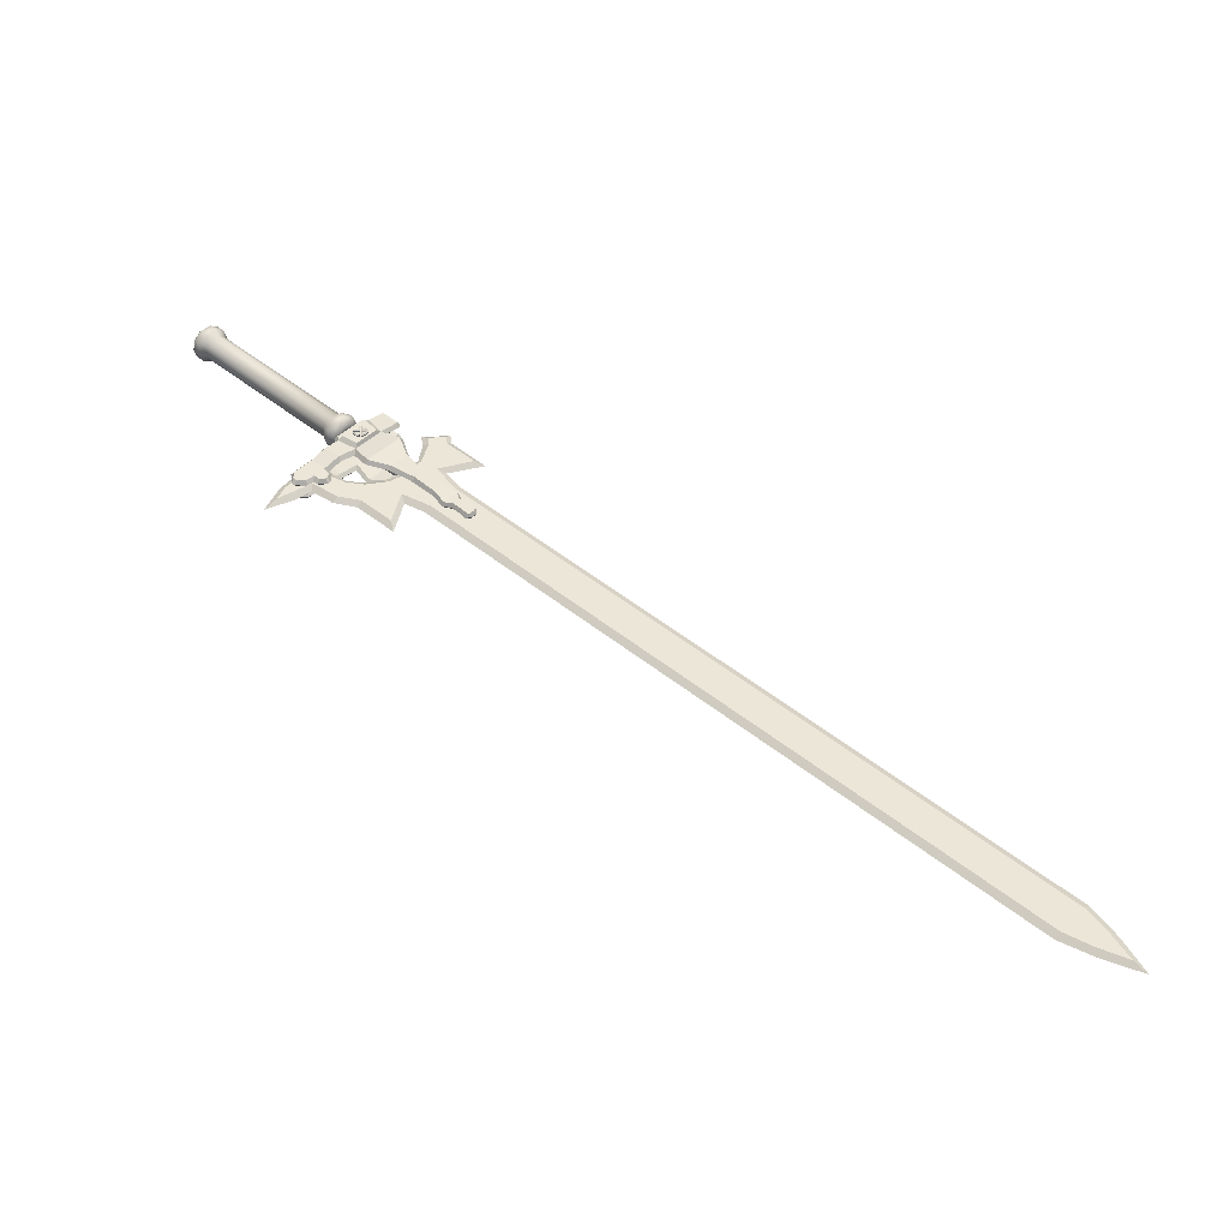
<metadata>
{"format":"obj","ext":"obj","renderer":"f3d","projection":"perspective","resolution":1024,"background":"white","views":[{"elev":46.3,"azim":-2.1,"up":"+Z"}]}
</metadata>
<code>
o Sword2.002_Plane.002_Plane.001
v 4.365 -3.918 0.04727
v -1.714 2.162 0.04727
v -1.986 1.891 0.04727
v 4.094 -4.189 0.04727
v 4.55 -4.209 0.04727
v 4.385 -4.374 0.04727
v 4.722 -4.546 0.04727
v -2.22 2.489 0.04727
v -2.316 2.392 0.04727
v -3.172 2.447 0.04727
v -3.314 2.589 0.04727
v -3.457 2.445 0.04727
v -3.316 2.304 0.04727
v -3.538 2.175 0.04728
v -3.619 2.256 0.04728
v -3.706 2.075 0.04728
v -2.461 2.305 0.04727
v -2.313 2.098 0.04727
v -2.729 2.267 0.04727
v -2.761 2.008 0.04727
v -3.033 2.083 0.04727
v -2.957 2.313 0.04727
v -2.424 1.673 0.04727
v -1.924 2.495 0.04727
v -2.1 2.635 0.04727
v -1.817 2.923 0.04727
v -2.023 2.911 0.04727
v -1.827 3.029 0.04727
v -2.027 3.02 0.04727
v -1.504 2.61 0.04727
v 4.416 -4.478 0.001052
v 4.857 -4.681 0.001052
v 4.425 -3.858 0.001052
v -1.655 2.222 0.001053
v -1.762 2.957 0.001052
v -1.779 3.099 0.001052
v -1.813 2.463 0.001053
v -2.283 1.985 0.001053
v -2.046 1.831 0.001053
v -3.51 2.092 0.001054
v -3.334 2.223 0.001053
v -2.112 3.083 0.001052
v -2.095 2.941 0.001053
v -2.143 2.681 0.001053
v -2.213 2.617 0.001053
v -3.084 2.028 0.001053
v -2.804 1.941 0.001053
v -3.557 2.446 0.001054
v -3.694 2.275 0.001054
v -2.464 2.402 0.001053
v -2.542 2.365 0.001053
v -2.725 2.34 0.001053
v -3.848 1.942 0.001054
v -1.377 2.568 0.001052
v -2.397 1.54 0.001053
v 4.654 -4.24 0.001052
v -2.934 2.374 0.001053
v -3.074 2.477 0.001053
v 4.034 -4.249 0.001052
v -3.298 2.706 0.001053
v 4.365 -3.918 -0.04517
v 4.094 -4.189 -0.04517
v -1.986 1.891 -0.04517
v -1.714 2.162 -0.04517
v 4.55 -4.209 -0.04517
v 4.722 -4.546 -0.04517
v 4.385 -4.374 -0.04517
v -2.316 2.392 -0.04517
v -2.22 2.489 -0.04517
v -3.172 2.447 -0.04517
v -3.316 2.304 -0.04517
v -3.457 2.445 -0.04517
v -3.314 2.589 -0.04517
v -3.538 2.175 -0.04517
v -3.706 2.075 -0.04517
v -3.619 2.256 -0.04517
v -2.313 2.098 -0.04517
v -2.461 2.305 -0.04517
v -2.761 2.008 -0.04517
v -2.729 2.267 -0.04517
v -3.033 2.083 -0.04517
v -2.957 2.313 -0.04517
v -2.424 1.673 -0.04517
v -2.1 2.635 -0.04517
v -1.924 2.495 -0.04517
v -2.023 2.911 -0.04517
v -1.817 2.923 -0.04517
v -2.027 3.02 -0.04517
v -1.827 3.029 -0.04517
v -1.504 2.61 -0.04517
f 7 6 31 32
f 2 1 33 34
f 28 26 35 36
f 24 2 34 37
f 3 18 38 39
f 13 14 40 41
f 27 29 42 43
f 8 25 44 45
f 20 21 46 47
f 15 12 48 49
f 29 28 36 42
f 17 9 50 51
f 19 17 51 52
f 16 15 49 53
f 26 30 54 35
f 23 20 47 55
f 21 13 41 46
f 5 7 32 56
f 25 27 43 44
f 10 22 57 58
f 4 3 39 59
f 1 5 56 33
f 30 24 37 54
f 18 23 55 38
f 22 19 52 57
f 14 16 53 40
f 12 11 60 48
f 6 4 59 31
f 11 10 58 60
f 8 45 50 9
f 66 32 31 67
f 64 34 33 61
f 89 36 35 87
f 85 37 34 64
f 63 39 38 77
f 71 41 40 74
f 86 43 42 88
f 69 45 44 84
f 79 47 46 81
f 76 49 48 72
f 88 42 36 89
f 78 51 50 68
f 80 52 51 78
f 75 53 49 76
f 87 35 54 90
f 83 55 47 79
f 81 46 41 71
f 65 56 32 66
f 84 44 43 86
f 70 58 57 82
f 62 59 39 63
f 61 33 56 65
f 90 54 37 85
f 77 38 55 83
f 82 57 52 80
f 74 40 53 75
f 72 48 60 73
f 67 31 59 62
f 73 60 58 70
f 69 68 50 45
o Sword2.001_Plane.002_Plane.000
v -3.243 3.194 0.001052
v -4.691 4.642 0.001053
v -4.669 4.663 -0.09252
v -3.221 3.215 -0.09252
v -4.613 4.719 -0.1504
v -3.165 3.271 -0.1504
v -4.544 4.789 -0.1504
v -3.096 3.341 -0.1504
v -4.487 4.845 -0.09252
v -3.039 3.397 -0.09252
v -4.466 4.867 0.001053
v -3.018 3.419 0.001052
v -4.487 4.845 0.09463
v -3.039 3.397 0.09463
v -4.544 4.789 0.1525
v -3.096 3.341 0.1525
v -4.613 4.719 0.1525
v -3.165 3.271 0.1525
v -4.854 4.721 0.001053
v -4.824 4.75 0.1295
v -4.83 4.824 0.09463
v -4.852 4.802 0.001053
v -4.669 4.663 0.09463
v -3.221 3.215 0.09463
v -3.066 3.148 -0.2039
v -2.972 3.242 -0.2039
v -2.935 3.18 -0.1504
v -3.004 3.111 -0.1504
v -4.83 4.824 -0.09252
v -4.774 4.88 0.1525
v -4.704 4.95 0.1525
v -4.648 5.006 0.09463
v -4.626 5.028 0.001053
v -4.648 5.006 -0.09252
v -4.704 4.95 -0.1504
v -4.774 4.88 -0.1504
v -4.574 5 0.1295
v -4.545 5.03 0.001053
v -4.747 4.828 -0.2068
v -4.824 4.75 -0.1274
v -4.652 4.923 0.2089
v -4.652 4.923 -0.2068
v -4.747 4.828 0.2089
v -4.574 5 -0.1274
v -3.014 3.101 -0.04494
v -2.987 3.128 -0.07337
v -3.172 3.043 0.001052
v -3.142 3.072 -0.1256
v -3.061 3.054 -0.09252
v -3.082 3.033 0.001052
v -2.972 3.242 0.206
v -3.066 3.148 0.206
v -3.004 3.111 0.1525
v -2.935 3.18 0.1525
v -2.896 3.318 -0.1256
v -2.879 3.237 -0.09252
v -3.142 3.072 0.1277
v -3.061 3.054 0.09463
v -2.867 3.347 0.001052
v -2.857 3.258 0.001052
v -2.896 3.318 0.1277
v -2.879 3.237 0.09463
v -4.503 4.929 -0.1274
v -4.474 4.959 0.001053
v -4.676 4.756 0.2089
v -4.753 4.679 0.1295
v -4.58 4.852 -0.2068
v -4.58 4.852 0.2089
v -4.783 4.65 0.001053
v -4.753 4.679 -0.1274
v -4.676 4.756 -0.2068
v -4.503 4.929 0.1295
v -3.031 3.301 0.206
v -2.955 3.377 0.1277
v -3.125 3.207 -0.2039
v -3.202 3.131 -0.1256
v -2.926 3.407 0.001052
v -3.231 3.102 0.001052
v -3.202 3.131 0.1277
v -2.955 3.377 -0.1256
v -3.125 3.207 0.206
v -3.031 3.301 -0.2039
v -2.987 3.128 0.07548
v -3.014 3.101 0.04705
v -2.925 3.19 -0.04494
v -2.914 3.201 0.001052
v -3.025 3.09 0.001052
v -2.953 3.163 -0.07337
v -2.925 3.19 0.04705
v -2.953 3.163 0.07548
f 91 92 93 94
f 94 93 95 96
f 96 95 97 98
f 98 97 99 100
f 100 99 101 102
f 102 101 103 104
f 104 103 105 106
f 106 105 107 108
f 109 110 111 112
f 108 107 113 114
f 114 113 92 91
f 115 116 117 118
f 119 112 111 120 121 122 123 124 125 126
f 127 128 123 122
f 129 130 119 126
f 131 127 122 121
f 132 129 126 125
f 130 109 112 119
f 133 131 121 120
f 134 132 125 124
f 110 133 120 111
f 128 134 124 123
f 137 138 139 140
f 141 142 143 144
f 116 145 146 117
f 142 147 148 143
f 145 149 150 146
f 147 137 140 148
f 149 151 152 150
f 138 115 118 139
f 151 141 144 152
f 101 99 153 154
f 113 107 155 156
f 99 97 157 153
f 107 105 158 155
f 93 92 159 160
f 97 95 161 157
f 105 103 162 158
f 95 93 160 161
f 103 101 154 162
f 92 113 156 159
f 154 153 134 128
f 156 155 133 110
f 153 157 132 134
f 155 158 131 133
f 160 159 109 130
f 157 161 129 132
f 158 162 127 131
f 161 160 130 129
f 162 154 128 127
f 159 156 110 109
f 104 106 163 164
f 94 96 165 166
f 102 104 164 167
f 114 91 168 169
f 100 102 167 170
f 108 114 169 171
f 98 100 170 172
f 106 108 171 163
f 91 94 166 168
f 96 98 172 165
f 164 163 141 151
f 166 165 115 138
f 167 164 151 149
f 169 168 137 147
f 170 167 149 145
f 171 169 147 142
f 172 170 145 116
f 163 171 142 141
f 168 166 138 137
f 165 172 116 115
f 146 150 176 175
f 140 139 135 177
f 118 117 178 136
f 143 148 174 173
f 150 152 179 176
f 139 118 136 135
f 148 140 177 174
f 144 143 173 180
f 117 146 175 178
f 152 144 180 179
o Sword2_Plane.002_Plane.006
v -2.167 2.245 -0.1612
v -2.07 2.341 -0.1612
v -1.849 2.119 -0.1612
v -1.95 2.018 -0.1612
v -1.686 2.004 -0.1303
v -1.832 1.857 -0.1303
v -1.664 1.906 -0.1303
v -1.735 1.835 -0.1303
v -1.568 1.802 -0.1303
v -1.634 1.736 -0.1303
v -1.499 1.749 -0.1303
v -1.58 1.668 -0.1303
v -1.503 1.706 -0.1303
v -1.539 1.67 -0.1303
v -2.432 2.438 -0.1612
v -2.259 2.611 -0.1612
v -2.699 2.515 -0.1929
v -2.343 2.87 -0.1929
v -2.842 2.738 -0.1612
v -2.566 3.014 -0.1612
v -2.711 3.219 -0.1612
v -2.613 2.997 -0.2049
v -2.735 3.165 -0.2049
v -3.045 2.886 -0.1612
v -3.055 2.958 -0.1612
v -2.783 3.229 -0.1612
v -2.568 3.362 -0.1334
v -2.393 3.187 -0.1334
v -2.549 3.369 -0.1334
v -2.39 3.21 -0.1334
v -3.189 2.742 -0.1762
v -3.024 2.604 -0.1762
v -3.185 2.45 -0.1328
v -3.333 2.597 -0.1328
v -3.296 2.339 -0.1328
v -3.444 2.487 -0.1328
v -3.525 2.406 -0.1328
v -3.381 2.263 -0.1328
v -3.48 2.262 -0.1328
v -3.529 2.312 -0.1328
v -3.232 2.275 -0.1328
v -3.135 2.372 -0.1328
v -3.142 2.312 -0.1328
v -3.168 2.286 -0.1328
v -3.115 2.285 -0.08478
v -3.141 2.259 -0.08478
v -3.523 2.24 -0.08478
v -3.549 2.266 -0.08477
v -2.548 3.409 -0.08541
v -2.353 3.214 -0.08541
v -3.258 2.25 -0.08478
v -3.373 2.225 -0.08478
v -3.564 2.416 -0.08477
v -2.46 2.41 -0.1132
v -2.727 2.486 -0.1449
v -3.004 2.573 -0.1282
v -3.133 2.451 -0.08478
v -3.088 2.906 -0.1132
v -3.085 2.974 -0.1132
v -1.471 1.777 -0.08224
v -1.473 1.703 -0.08224
v -1.663 2.027 -0.08224
v -1.643 1.927 -0.08224
v -2.856 2.674 -0.1132
v -2.046 2.363 -0.1132
v -1.826 2.143 -0.1132
v -3.303 2.281 -0.08478
v -3.508 2.486 -0.08478
v -3.338 2.656 -0.08478
v -2.368 3.162 -0.08541
v -2.501 3.029 -0.1132
v -2.313 2.9 -0.1449
v -1.654 1.717 -0.08224
v -1.754 1.816 -0.08224
v -2.237 2.633 -0.1132
v -1.853 1.836 -0.08224
v -1.97 1.999 -0.1132
v -3.102 2.406 -0.08478
v -2.801 3.258 -0.1132
v -1.53 1.646 -0.08224
v -2.733 3.261 -0.1132
v -2.6 3.394 -0.08541
v -1.543 1.827 -0.08224
v -2.19 2.219 -0.1132
v -3.213 2.781 -0.1282
v -1.604 1.644 -0.08224
v -2.825 2.785 -0.2049
v -2.991 2.91 -0.2049
v -2.167 2.245 0.1633
v -1.95 2.018 0.1633
v -1.849 2.119 0.1633
v -2.07 2.341 0.1633
v -1.832 1.857 0.1324
v -1.686 2.004 0.1324
v -1.735 1.835 0.1324
v -1.664 1.906 0.1324
v -1.634 1.736 0.1324
v -1.568 1.802 0.1324
v -1.58 1.668 0.1324
v -1.499 1.749 0.1324
v -1.539 1.67 0.1324
v -1.503 1.706 0.1324
v -2.259 2.611 0.1633
v -2.432 2.438 0.1633
v -2.343 2.87 0.195
v -2.699 2.515 0.195
v -2.566 3.014 0.1633
v -2.842 2.738 0.1633
v -2.711 3.219 0.1633
v -2.735 3.165 0.207
v -2.613 2.997 0.207
v -2.783 3.229 0.1633
v -3.055 2.958 0.1633
v -3.045 2.886 0.1633
v -2.393 3.187 0.1355
v -2.568 3.362 0.1355
v -2.39 3.21 0.1355
v -2.549 3.369 0.1355
v -3.189 2.742 0.1783
v -3.333 2.597 0.1349
v -3.185 2.45 0.1349
v -3.024 2.604 0.1783
v -3.444 2.487 0.1349
v -3.296 2.339 0.1349
v -3.525 2.406 0.1349
v -3.529 2.312 0.1349
v -3.48 2.262 0.1349
v -3.381 2.263 0.1349
v -3.232 2.275 0.1349
v -3.168 2.286 0.1349
v -3.142 2.312 0.1349
v -3.135 2.372 0.1349
v -3.115 2.285 0.08688
v -3.141 2.259 0.08688
v -3.523 2.24 0.08688
v -3.549 2.266 0.08688
v -2.548 3.409 0.08751
v -2.353 3.214 0.08751
v -3.258 2.25 0.08688
v -3.373 2.225 0.08688
v -3.564 2.416 0.08688
v -2.46 2.41 0.1153
v -2.727 2.486 0.147
v -3.004 2.573 0.1303
v -3.133 2.451 0.08688
v -3.088 2.906 0.1153
v -3.085 2.974 0.1153
v -1.471 1.777 0.08434
v -1.473 1.703 0.08434
v -1.663 2.027 0.08434
v -1.643 1.927 0.08434
v -2.856 2.674 0.1153
v -2.046 2.363 0.1153
v -1.826 2.143 0.1153
v -3.303 2.281 0.08688
v -3.508 2.486 0.08688
v -3.338 2.656 0.08688
v -2.368 3.162 0.08751
v -2.501 3.029 0.1153
v -2.313 2.9 0.147
v -1.654 1.717 0.08434
v -1.754 1.816 0.08434
v -2.237 2.633 0.1153
v -1.853 1.836 0.08434
v -1.97 1.999 0.1153
v -3.102 2.406 0.08688
v -2.801 3.258 0.1153
v -1.53 1.646 0.08434
v -2.733 3.261 0.1153
v -2.6 3.394 0.08751
v -1.543 1.827 0.08434
v -2.19 2.219 0.1153
v -3.213 2.781 0.1303
v -1.604 1.644 0.08434
v -2.991 2.91 0.207
v -2.825 2.785 0.207
v 4.365 -3.918 0.04727
v -1.714 2.162 0.04727
v -1.986 1.891 0.04727
v 4.094 -4.189 0.04727
v 4.55 -4.209 0.04727
v 4.385 -4.374 0.04727
v 4.722 -4.546 0.04727
v -2.22 2.489 0.04727
v -2.316 2.392 0.04727
v -3.172 2.447 0.04727
v -3.314 2.589 0.04727
v -3.457 2.445 0.04727
v -3.316 2.304 0.04727
v -3.538 2.175 0.04728
v -3.619 2.256 0.04728
v -3.706 2.075 0.04728
v -2.461 2.305 0.04727
v -2.313 2.098 0.04727
v -2.729 2.267 0.04727
v -2.761 2.008 0.04727
v -3.033 2.083 0.04727
v -2.957 2.313 0.04727
v -2.424 1.673 0.04727
v -1.924 2.495 0.04727
v -2.1 2.635 0.04727
v -1.817 2.923 0.04727
v -2.023 2.911 0.04727
v -1.827 3.029 0.04727
v -2.027 3.02 0.04727
v -1.504 2.61 0.04727
v 4.365 -3.918 -0.04517
v 4.094 -4.189 -0.04517
v -1.986 1.891 -0.04517
v -1.714 2.162 -0.04517
v 4.55 -4.209 -0.04517
v 4.722 -4.546 -0.04517
v 4.385 -4.374 -0.04517
v -2.316 2.392 -0.04517
v -2.22 2.489 -0.04517
v -3.172 2.447 -0.04517
v -3.316 2.304 -0.04517
v -3.457 2.445 -0.04517
v -3.314 2.589 -0.04517
v -3.538 2.175 -0.04517
v -3.706 2.075 -0.04517
v -3.619 2.256 -0.04517
v -2.313 2.098 -0.04517
v -2.461 2.305 -0.04517
v -2.761 2.008 -0.04517
v -2.729 2.267 -0.04517
v -3.033 2.083 -0.04517
v -2.957 2.313 -0.04517
v -2.424 1.673 -0.04517
v -2.1 2.635 -0.04517
v -1.924 2.495 -0.04517
v -2.023 2.911 -0.04517
v -1.817 2.923 -0.04517
v -2.027 3.02 -0.04517
v -1.827 3.029 -0.04517
v -1.504 2.61 -0.04517
v -3.014 3.101 -0.04494
v -2.987 3.128 -0.07337
v -1.773 1.914 -0.07337
v -1.8 1.887 -0.04494
v -2.987 3.128 0.07548
v -3.014 3.101 0.04705
v -1.8 1.887 0.04705
v -1.773 1.914 0.07548
v -2.925 3.19 -0.04494
v -2.914 3.201 0.001052
v -1.7 1.987 0.001053
v -1.711 1.976 -0.04494
v -3.025 3.09 0.001052
v -1.811 1.876 0.001052
v -2.953 3.163 -0.07337
v -1.738 1.948 -0.07337
v -2.925 3.19 0.04705
v -2.953 3.163 0.07548
v -1.738 1.948 0.07548
v -1.711 1.976 0.04705
v -2.167 2.245 -0.07754
v -1.95 2.018 -0.07754
v -1.849 2.119 -0.07754
v -2.07 2.341 -0.07754
v -1.832 1.857 -0.0466
v -1.686 2.004 -0.0466
v -1.735 1.835 -0.0466
v -1.664 1.906 -0.0466
v -1.634 1.736 -0.0466
v -1.568 1.802 -0.0466
v -1.58 1.668 -0.0466
v -1.499 1.749 -0.0466
v -1.539 1.67 -0.0466
v -1.503 1.706 -0.0466
v -2.259 2.611 -0.07754
v -2.432 2.438 -0.07754
v -2.343 2.87 -0.1093
v -2.699 2.515 -0.1093
v -2.566 3.014 -0.07754
v -2.842 2.738 -0.07754
v -2.711 3.219 -0.07754
v -3.045 2.886 -0.07754
v -2.783 3.229 -0.07754
v -3.055 2.958 -0.07754
v -2.393 3.187 -0.04977
v -2.568 3.362 -0.04977
v -2.39 3.21 -0.04977
v -2.549 3.369 -0.04977
v -3.189 2.742 -0.09257
v -3.333 2.597 -0.04914
v -3.185 2.45 -0.04914
v -3.024 2.604 -0.09257
v -3.444 2.487 -0.04914
v -3.296 2.339 -0.04914
v -3.525 2.406 -0.04914
v -3.529 2.312 -0.04914
v -3.48 2.262 -0.04914
v -3.381 2.263 -0.04914
v -3.232 2.275 -0.04914
v -3.168 2.286 -0.04914
v -3.142 2.312 -0.04914
v -3.135 2.372 -0.04914
v -2.801 2.978 0.2217
v -2.886 2.979 0.2217
v -2.886 2.979 0.1831
v -2.801 2.978 0.1831
v -2.853 3.03 0.2217
v -2.802 3.063 0.2217
v -2.802 3.063 0.1831
v -2.853 3.03 0.1831
v -2.815 3.037 0.232
v -2.814 2.992 0.232
v -2.86 2.992 0.232
v -2.842 3.02 0.232
v -2.785 2.962 0.2217
v -2.785 2.962 0.1831
v -2.784 2.877 0.1831
v -2.784 2.877 0.2217
v -2.733 2.91 0.2217
v -2.733 2.91 0.1831
v -2.7 2.961 0.1831
v -2.7 2.961 0.2217
v -2.771 2.948 0.232
v -2.726 2.948 0.232
v -2.743 2.92 0.232
v -2.771 2.903 0.232
v -2.785 2.978 0.2217
v -2.784 3.063 0.2217
v -2.784 3.063 0.1831
v -2.785 2.978 0.1831
v -2.733 3.03 0.2217
v -2.7 2.979 0.2217
v -2.7 2.979 0.1831
v -2.733 3.03 0.1831
v -2.726 2.992 0.232
v -2.771 2.992 0.232
v -2.771 3.037 0.232
v -2.743 3.02 0.232
v -2.801 2.962 0.2217
v -2.801 2.962 0.1831
v -2.886 2.961 0.1831
v -2.886 2.961 0.2217
v -2.853 2.91 0.2217
v -2.853 2.91 0.1831
v -2.802 2.877 0.1831
v -2.802 2.877 0.2217
v -2.814 2.948 0.232
v -2.815 2.903 0.232
v -2.842 2.92 0.232
v -2.86 2.948 0.232
v -2.167 2.245 0.07964
v -2.07 2.341 0.07964
v -1.849 2.119 0.07964
v -1.95 2.018 0.07964
v -1.686 2.004 0.0487
v -1.832 1.857 0.0487
v -1.664 1.906 0.0487
v -1.735 1.835 0.0487
v -1.568 1.802 0.0487
v -1.634 1.736 0.0487
v -1.499 1.749 0.0487
v -1.58 1.668 0.0487
v -1.503 1.706 0.0487
v -1.539 1.67 0.0487
v -2.432 2.438 0.07964
v -2.259 2.611 0.07964
v -2.699 2.515 0.1114
v -2.343 2.87 0.1114
v -2.842 2.738 0.07964
v -2.566 3.014 0.07964
v -3.045 2.886 0.07964
v -2.711 3.219 0.07964
v -3.055 2.958 0.07964
v -2.783 3.229 0.07964
v -2.568 3.362 0.05187
v -2.393 3.187 0.05187
v -2.549 3.369 0.05187
v -2.39 3.21 0.05187
v -3.189 2.742 0.09468
v -3.024 2.604 0.09468
v -3.185 2.45 0.05124
v -3.333 2.597 0.05124
v -3.296 2.339 0.05124
v -3.444 2.487 0.05124
v -3.525 2.406 0.05124
v -3.381 2.263 0.05124
v -3.48 2.262 0.05124
v -3.529 2.312 0.05124
v -3.232 2.275 0.05124
v -3.135 2.372 0.05124
v -3.142 2.312 0.05124
v -3.168 2.286 0.05124
f 437 438 439 440
f 438 441 442 439
f 441 443 444 442
f 443 445 446 444
f 445 447 448 446
f 447 449 450 448
f 440 451 452 437
f 451 453 454 452
f 453 455 456 454
f 455 457 458 456
f 457 459 460 458
f 455 461 462 457
f 461 463 464 462
f 465 466 467 468
f 466 469 470 467
f 471 472 473 474
f 469 471 474 470
f 475 476 477 478
f 470 475 478 467
f 225 477 476 226
f 227 473 472 228
f 229 464 463 230
f 226 476 475 231
f 232 474 473 227
f 228 472 471 233
f 234 452 454 235
f 236 468 467 237
f 238 458 460 239
f 240 448 450 241
f 242 442 444 243
f 235 454 456 244
f 245 440 439 246
f 231 475 470 247
f 248 469 466 249
f 250 461 455 251
f 251 455 453 252
f 253 445 443 254
f 255 451 440 245
f 256 441 438 257
f 237 467 478 258
f 247 470 474 232
f 239 460 459 259
f 241 450 449 260
f 258 478 477 225
f 261 457 462 262
f 243 444 446 263
f 264 437 452 234
f 262 462 464 229
f 246 439 442 242
f 263 446 448 240
f 233 471 469 248
f 230 463 461 250
f 265 465 458 238
f 252 453 451 255
f 266 447 445 253
f 259 459 457 261
f 257 438 437 264
f 260 449 447 266
f 254 443 441 256
f 249 466 465 265
f 244 456 468 236
f 458 465 468 456
f 479 480 481 482
f 483 484 485 486
f 484 479 482 485
f 479 484 487 488
f 483 480 489 490
f 480 483 486 481
f 490 489 488
f 487 490 488
f 484 483 490 487
f 480 479 488 489
f 491 492 493 494
f 495 496 497 498
f 498 497 492 491
f 491 499 500 498
f 495 501 502 494
f 494 493 496 495
f 501 499 502
f 500 499 501
f 498 500 501 495
f 494 502 499 491
f 503 504 505 506
f 507 508 509 510
f 508 503 506 509
f 503 508 511 512
f 507 504 513 514
f 504 507 510 505
f 514 513 512
f 511 514 512
f 508 507 514 511
f 504 503 512 513
f 515 516 517 518
f 519 520 521 522
f 522 521 516 515
f 515 523 524 522
f 519 525 526 518
f 518 517 520 519
f 525 523 526
f 524 523 525
f 522 524 525 519
f 518 526 523 515
f 527 528 529 530
f 530 529 531 532
f 532 531 533 534
f 534 533 535 536
f 536 535 537 538
f 538 537 539 540
f 528 527 541 542
f 542 541 543 544
f 544 543 545 546
f 546 545 547 548
f 548 547 549 550
f 546 548 551 552
f 552 551 553 554
f 555 556 557 558
f 558 557 559 560
f 561 562 563 564
f 560 559 562 561
f 565 566 567 568
f 559 557 566 565
f 313 314 568 567
f 315 316 564 563
f 317 318 554 553
f 314 319 565 568
f 320 315 563 562
f 316 321 561 564
f 322 323 543 541
f 324 325 557 556
f 326 327 549 547
f 328 329 539 537
f 330 331 533 531
f 323 332 545 543
f 333 334 529 528
f 319 335 559 565
f 336 337 558 560
f 338 339 546 552
f 339 340 544 546
f 341 342 534 536
f 343 333 528 542
f 344 345 530 532
f 325 346 566 557
f 335 320 562 559
f 327 347 550 549
f 329 348 540 539
f 346 313 567 566
f 349 350 551 548
f 331 351 535 533
f 352 322 541 527
f 350 317 553 551
f 334 330 531 529
f 351 328 537 535
f 321 336 560 561
f 318 338 552 554
f 353 326 547 555
f 340 343 542 544
f 354 341 536 538
f 347 349 548 550
f 345 352 527 530
f 348 354 538 540
f 342 344 532 534
f 337 353 555 558
f 332 324 556 545
f 547 545 556 555
f 181 182 183 184
f 184 183 185 186
f 186 185 187 188
f 188 187 189 190
f 190 189 191 192
f 192 191 193 194
f 182 181 195 196
f 196 195 197 198
f 198 197 199 200
f 201 200 202 203
f 201 204 205 206
f 200 201 207 208
f 208 207 209 210
f 211 212 213 214
f 214 213 215 216
f 217 218 219 220
f 216 215 218 217
f 221 222 223 224
f 215 213 222 221
f 225 226 224 223
f 227 228 220 219
f 229 230 210 209
f 226 231 221 224
f 232 227 219 218
f 228 233 217 220
f 234 235 197 195
f 236 237 213 212
f 238 239 205 204
f 240 241 193 191
f 242 243 187 185
f 235 244 199 197
f 245 246 183 182
f 231 247 215 221
f 248 249 214 216
f 250 251 200 208
f 251 252 198 200
f 253 254 188 190
f 255 245 182 196
f 256 257 184 186
f 237 258 222 213
f 247 232 218 215
f 239 259 206 205
f 241 260 194 193
f 258 225 223 222
f 261 262 207 201
f 243 263 189 187
f 264 234 195 181
f 262 229 209 207
f 246 242 185 183
f 263 240 191 189
f 233 248 216 217
f 230 250 208 210
f 265 238 204 211
f 252 255 196 198
f 266 253 190 192
f 259 261 201 206
f 257 264 181 184
f 260 266 192 194
f 254 256 186 188
f 249 265 211 214
f 244 236 212 199
f 204 199 212 211
f 202 267 268 203
f 204 201 203 268
f 199 204 268 267
f 200 199 267 202
f 269 270 271 272
f 270 273 274 271
f 273 275 276 274
f 275 277 278 276
f 277 279 280 278
f 279 281 282 280
f 272 283 284 269
f 283 285 286 284
f 285 287 288 286
f 289 290 291 287
f 289 292 293 294
f 287 295 296 289
f 295 297 298 296
f 299 300 301 302
f 300 303 304 301
f 305 306 307 308
f 303 305 308 304
f 309 310 311 312
f 304 309 312 301
f 313 311 310 314
f 315 307 306 316
f 317 298 297 318
f 314 310 309 319
f 320 308 307 315
f 316 306 305 321
f 322 284 286 323
f 324 302 301 325
f 326 294 293 327
f 328 280 282 329
f 330 274 276 331
f 323 286 288 332
f 333 272 271 334
f 319 309 304 335
f 336 303 300 337
f 338 295 287 339
f 339 287 285 340
f 341 277 275 342
f 343 283 272 333
f 344 273 270 345
f 325 301 312 346
f 335 304 308 320
f 327 293 292 347
f 329 282 281 348
f 346 312 311 313
f 349 289 296 350
f 331 276 278 351
f 352 269 284 322
f 350 296 298 317
f 334 271 274 330
f 351 278 280 328
f 321 305 303 336
f 318 297 295 338
f 353 299 294 326
f 340 285 283 343
f 354 279 277 341
f 347 292 289 349
f 345 270 269 352
f 348 281 279 354
f 342 275 273 344
f 337 300 299 353
f 332 288 302 324
f 294 299 302 288
f 291 290 355 356
f 294 355 290 289
f 288 356 355 294
f 287 291 356 288
f 357 358 359 360
f 361 362 363
f 357 360 362 361
f 359 358 364 365
f 366 367 368 369
f 370 371 372
f 369 368 371 370
f 359 365 373 374
f 374 373 375 376
f 377 376 375 378
f 369 377 378 366
f 374 376 379
f 364 358 380 381
f 381 380 382 383
f 383 382 384 385
f 382 380 386
f 387 388 389 390
f 391 392 393
f 387 391 393 388
f 389 394 395 390
f 396 397 398 399
f 400 401 402
f 397 400 402 398
f 389 403 404 394
f 403 405 406 404
f 407 408 406 405
f 397 396 408 407
f 403 409 405
f 395 410 411 390
f 410 412 413 411
f 412 414 415 413
f 413 416 411
f 417 418 419 420
f 421 422 423 424
f 425 426 427 428
f 429 417 420 430
f 418 431 432 419
f 433 434 435 436
f 426 433 436 427
f 422 429 430 423
f 434 421 424 435
f 431 425 428 432

</code>
